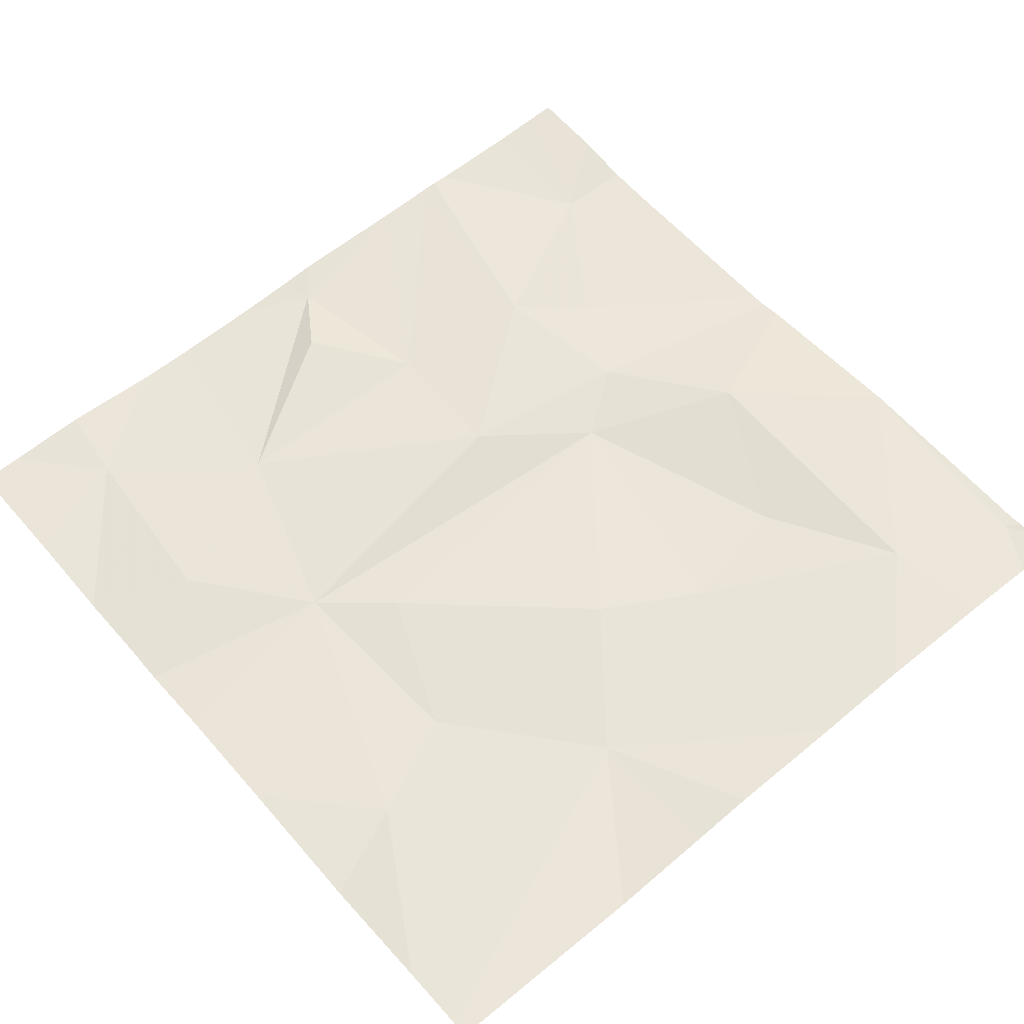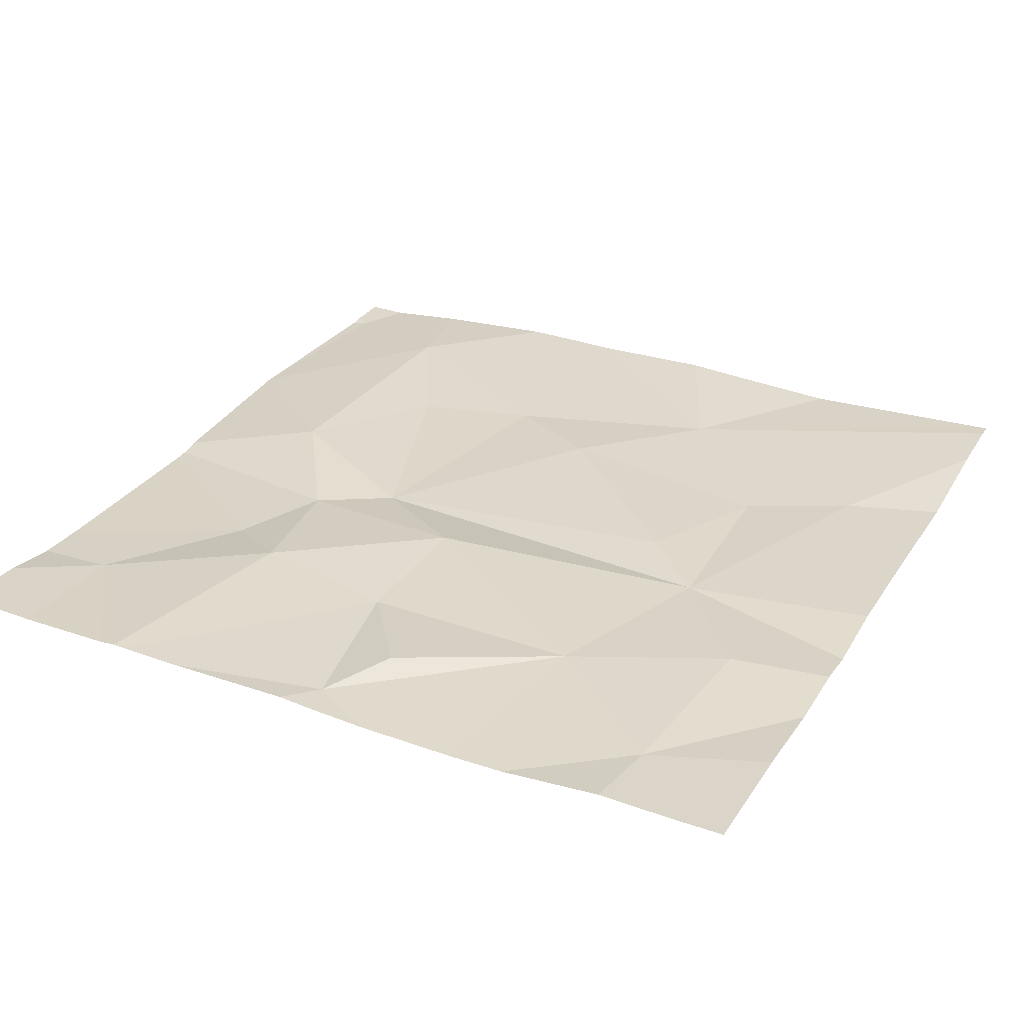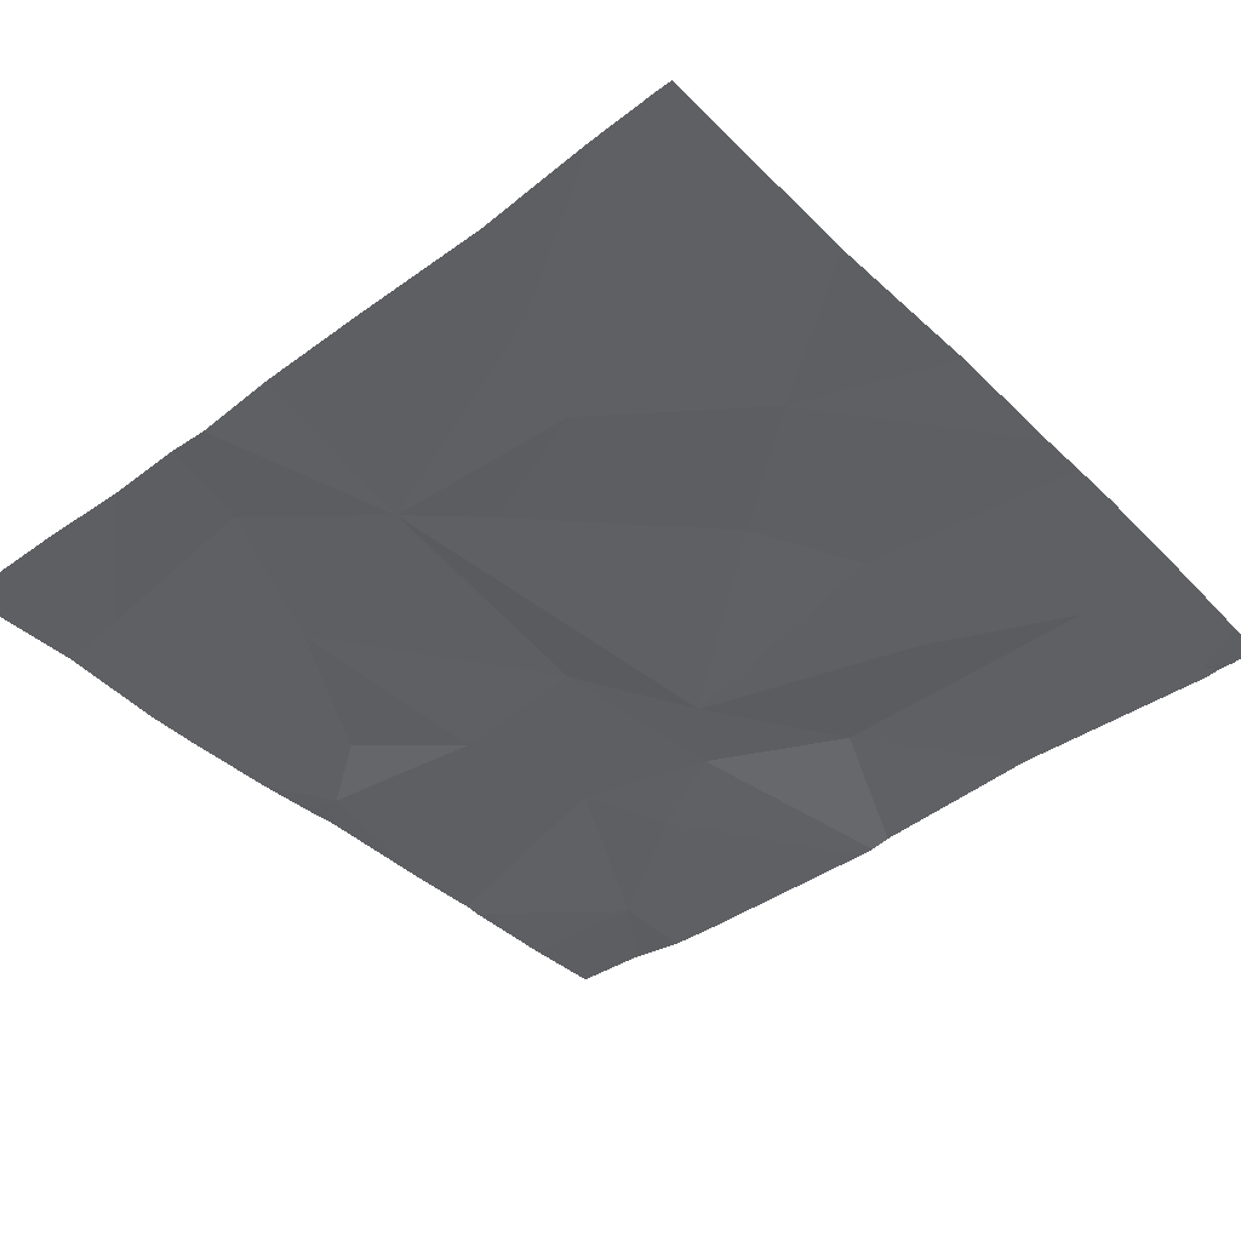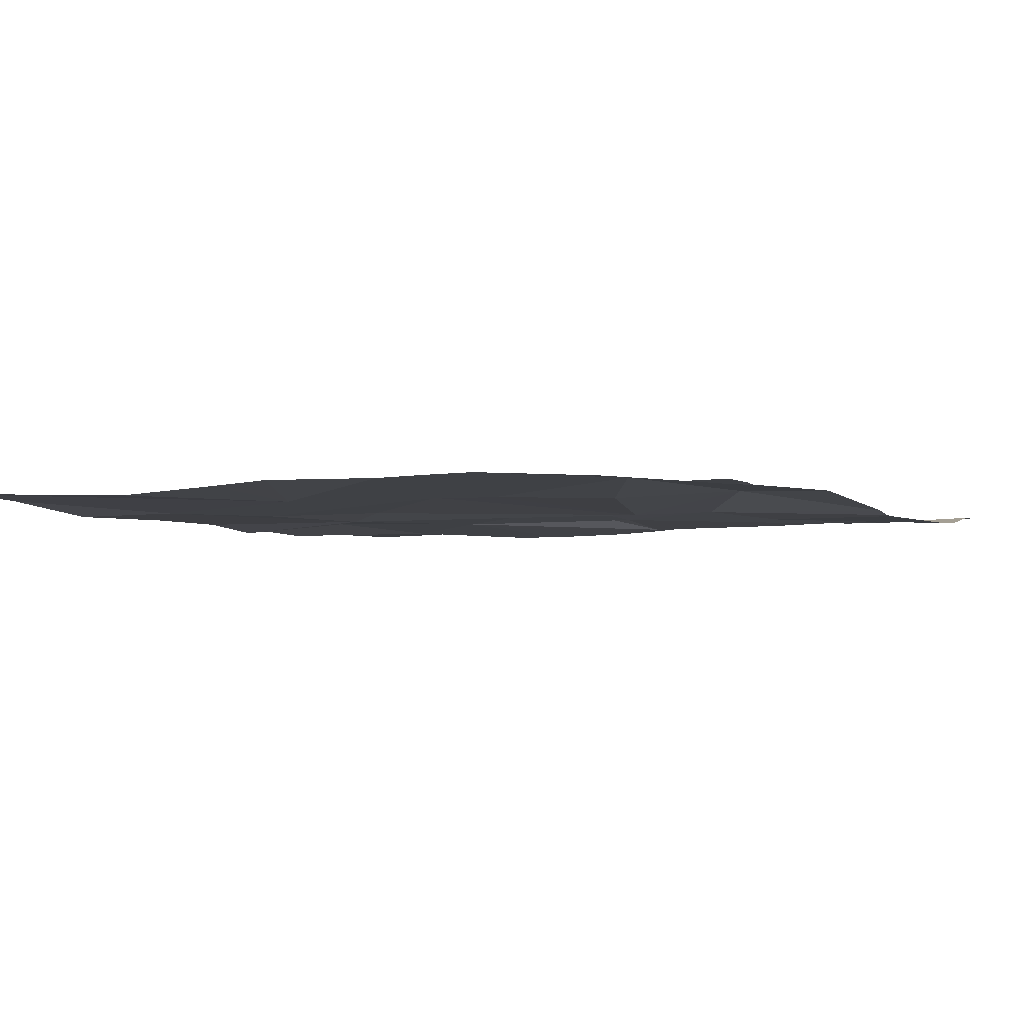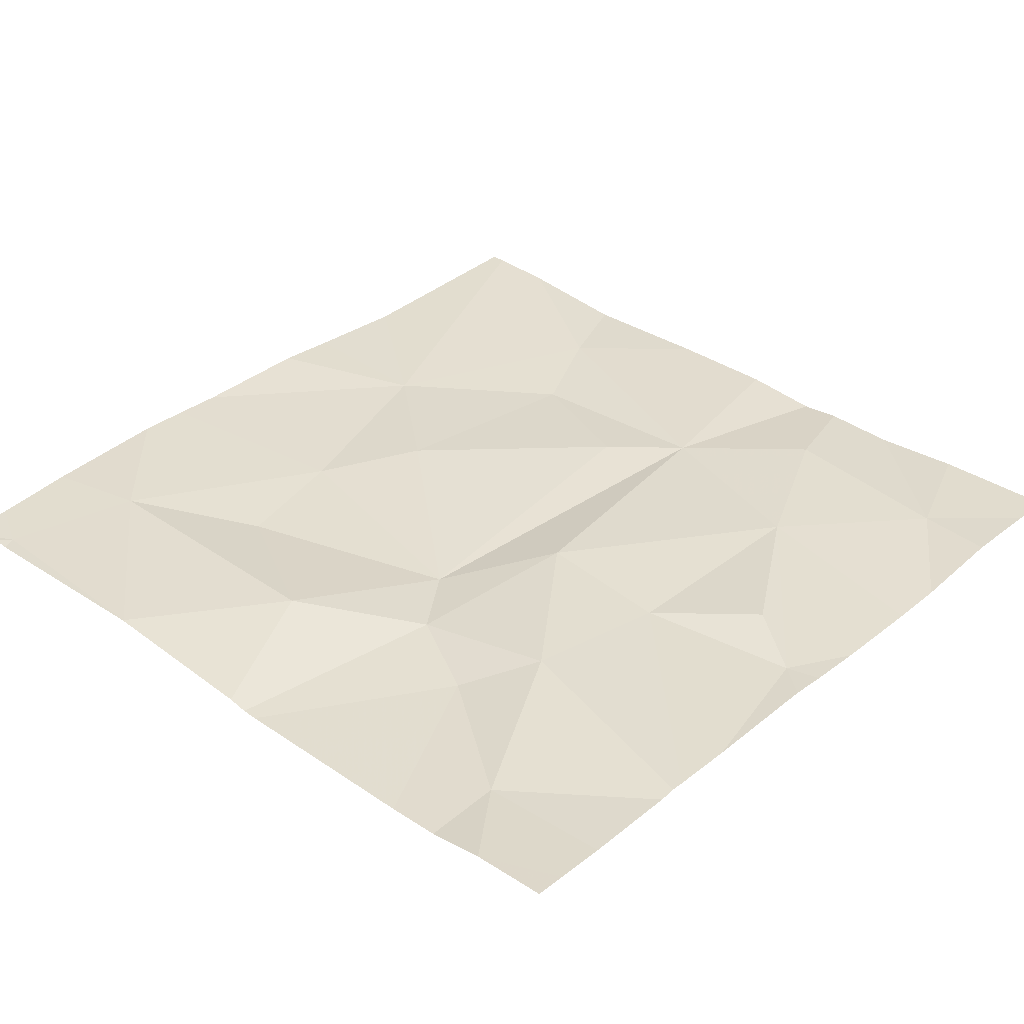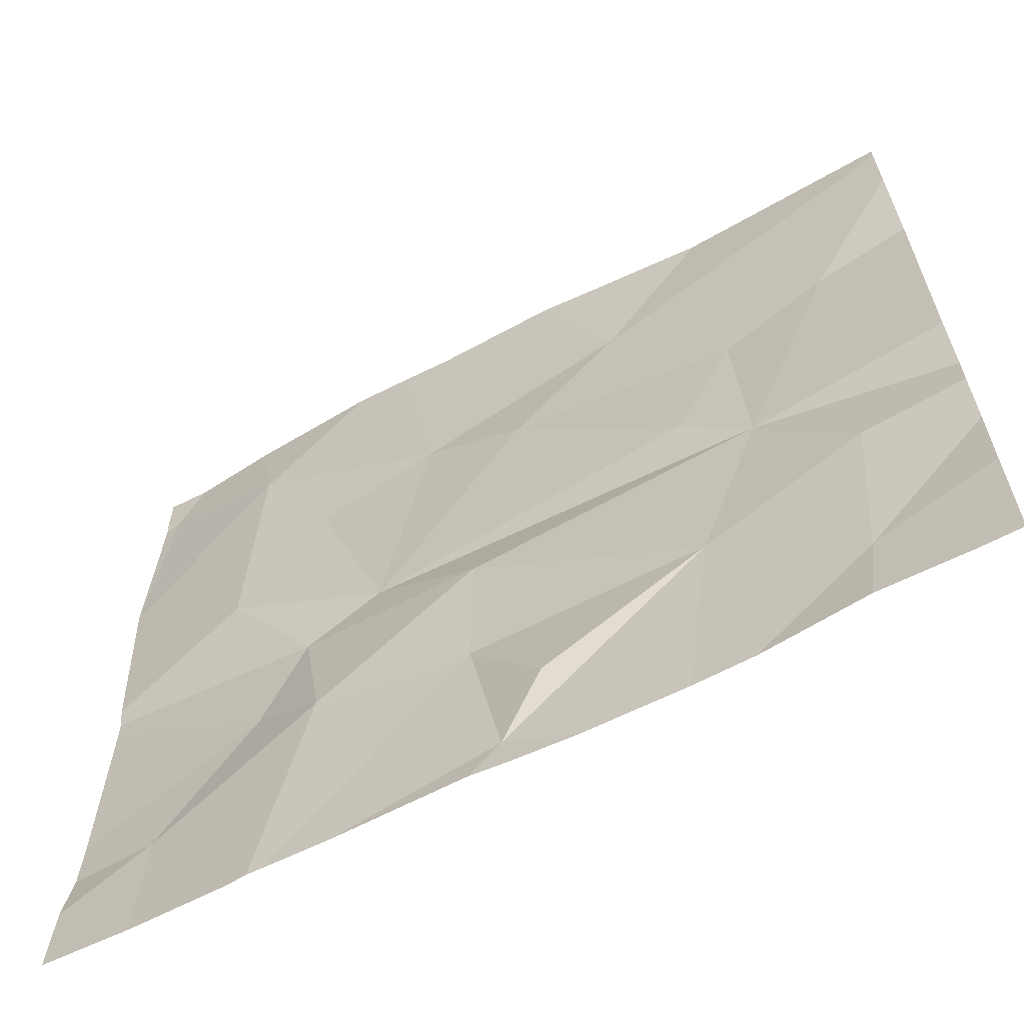
<metadata>
{"format":"obj","ext":"obj","renderer":"f3d","projection":"perspective","resolution":1024,"background":"white","views":[{"elev":59.1,"azim":139.4,"up":"+Z"},{"elev":29.7,"azim":26.8,"up":"+Z"},{"elev":-41.9,"azim":131.3,"up":"+Z"},{"elev":-3.1,"azim":-152.9,"up":"+Z"},{"elev":34.6,"azim":-47.3,"up":"+Z"},{"elev":-64.0,"azim":28.0,"up":"+Y"}]}
</metadata>
<code>
v -71.27 228.2 494.1
v -71.27 227.9 494.1
v -71.27 228.4 494.1
v -71.4 227.8 494.1
v -71.75 227.8 494.1
v -71.79 227.8 494.1
v -71.94 228.7 494.1
v -71.39 227.9 494.1
v -71.79 228 494.1
v -71.95 228 494.1
v -71.78 228.1 494.1
v -72.07 228.3 494.1
v -71.9 228.2 494.1
v -71.98 228.2 494.1
v -72.22 228.4 494.1
v -71.69 228.7 494.1
v -72.03 228.1 494.1
v -71.27 228.5 494.1
v -71.62 228.6 494.1
v -71.28 228.7 494.1
v -72.13 227.9 494.1
v -72.2 228.7 494.1
v -71.48 228.2 494.1
v -71.98 228.5 494.1
v -72.08 228.7 494.1
v -71.88 228.7 494.1
v -71.76 227.8 494.1
v -71.62 228.7 494.1
v -72.17 228.7 494.1
v -71.83 228.7 494.1
v -71.27 228.1 494.1
v -71.85 228.5 494.1
v -72.06 228.6 494.1
v -71.71 227.9 494.1
v -71.54 228 494.1
v -71.49 228.4 494.1
v -71.55 228.3 494.1
v -71.73 228.4 494.1
v -71.37 228.5 494.1
v -71.37 228.1 494.1
v -72.13 227.8 494.1
v -71.68 227.8 494.1
v -71.93 227.8 494.1
v -72.22 228.2 494.1
v -72.22 228.4 494.1
v -72.22 228 494.1
v -72.22 228.2 494.1
v -72.22 227.9 494.1
v -72.22 228.7 494.1
v -72.22 228.7 494.1
v -72.22 228.2 494.1
v -71.5 228.7 494.1
v -72.22 227.9 494.1
v -72.22 228.4 494.1
v -72.22 228.7 494.1
v -72.22 228.4 494.1
v -71.27 228.6 494.1
v -71.27 228.7 494.1
v -71.27 228 494.1
v -71.27 228.1 494.1
v -71.27 227.8 494.1
v -72.03 227.8 494.1
v -71.99 227.8 494.1
v -72.01 227.8 494.1
v -71.58 227.8 494.1
v -71.52 227.8 494.1
v -72.19 227.8 494.1
v -72.22 227.8 494.1
v -71.31 227.8 494.1
v -72.21 228.7 494.1
v -72.22 228.7 494.1
v -71.27 228.7 494.1
f 71 55 70
f 36 37 23
f 62 21 41
f 10 9 11
f 13 12 14
f 44 15 45
f 59 8 2
f 21 17 46
f 61 2 8
f 23 13 11
f 47 14 51
f 12 13 24
f 14 12 44
f 70 22 29
f 67 53 68
f 33 32 26
f 14 10 11
f 35 34 27
f 37 36 38
f 15 33 22
f 26 19 30
f 24 33 12
f 24 13 32
f 36 19 38
f 13 38 32
f 35 9 34
f 17 21 10
f 23 37 13
f 16 19 28
f 35 11 9
f 38 13 37
f 35 8 40
f 15 22 49
f 14 17 10
f 29 22 25
f 13 14 11
f 35 23 11
f 33 24 32
f 27 34 9
f 58 19 57
f 22 33 25
f 43 9 63
f 41 21 67
f 19 32 38
f 10 21 62
f 35 27 42
f 57 39 18
f 63 10 64
f 12 33 15
f 39 23 1
f 30 19 16
f 23 35 40
f 19 36 39
f 19 39 57
f 40 8 59
f 19 58 20
f 42 27 5
f 39 36 23
f 31 40 60
f 8 35 65
f 44 12 15
f 5 27 6
f 18 39 3
f 45 15 56
f 46 17 47
f 3 39 1
f 47 17 14
f 48 21 46
f 25 33 7
f 49 22 50
f 31 23 40
f 6 27 43
f 50 22 55
f 43 27 9
f 51 14 44
f 1 23 31
f 53 21 48
f 54 15 49
f 7 33 26
f 26 32 19
f 55 22 70
f 4 8 66
f 61 8 69
f 56 15 54
f 60 40 59
f 63 9 10
f 64 10 62
f 65 35 42
f 28 19 52
f 52 19 20
f 66 8 65
f 67 21 53
f 20 58 72
f 69 8 4

</code>
